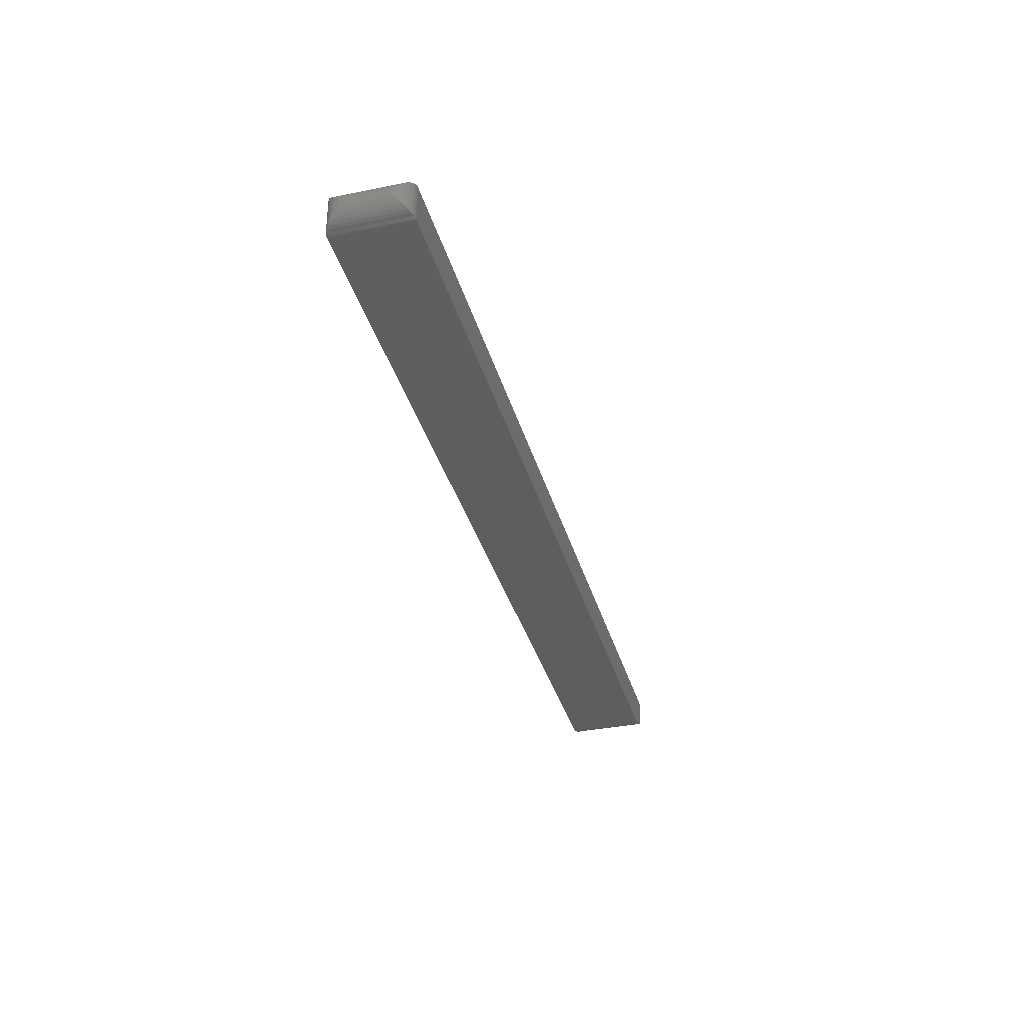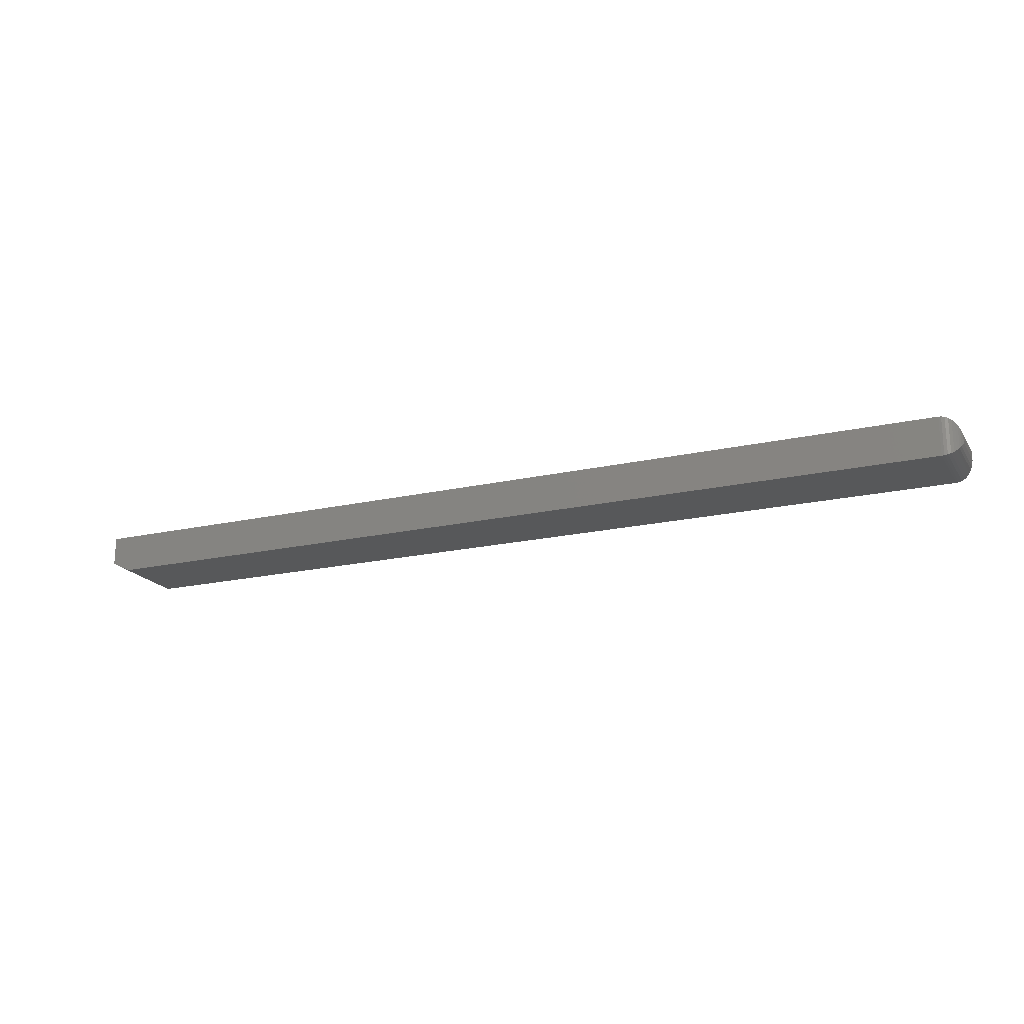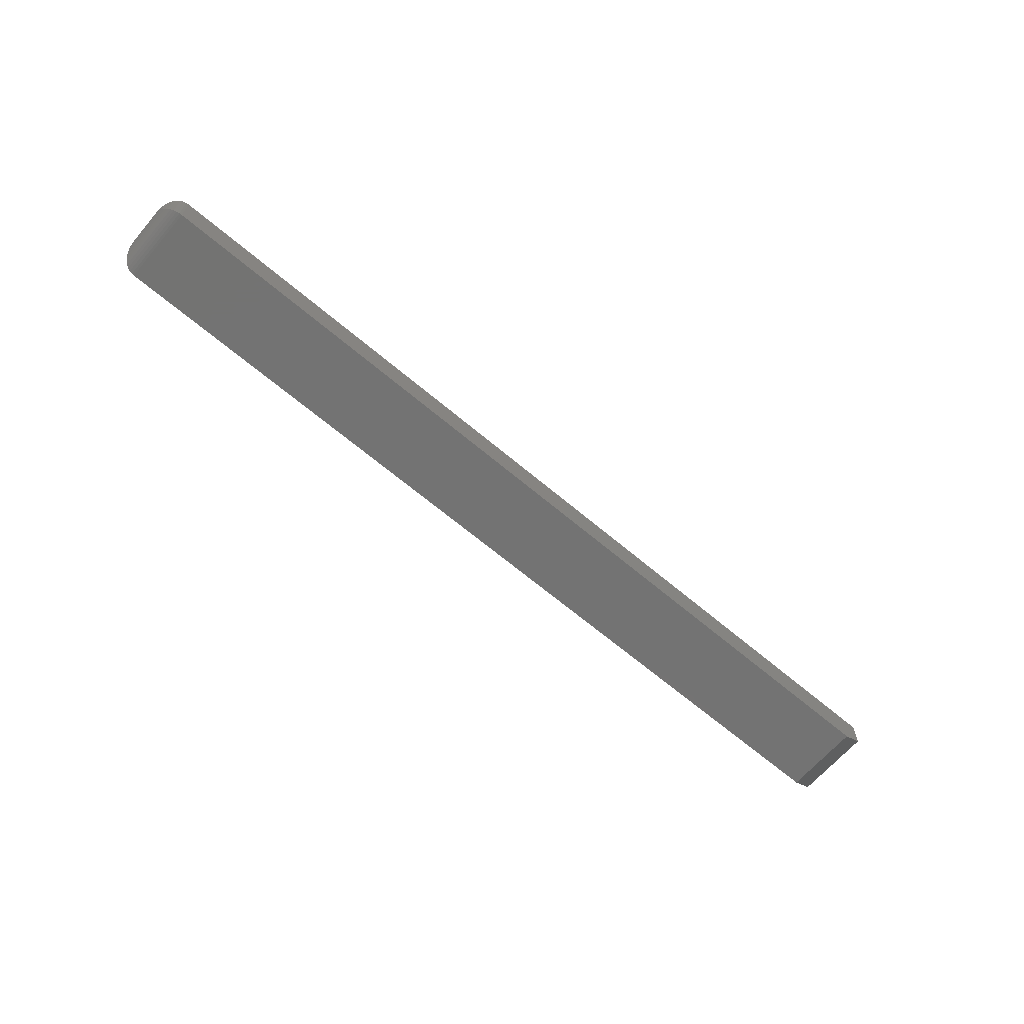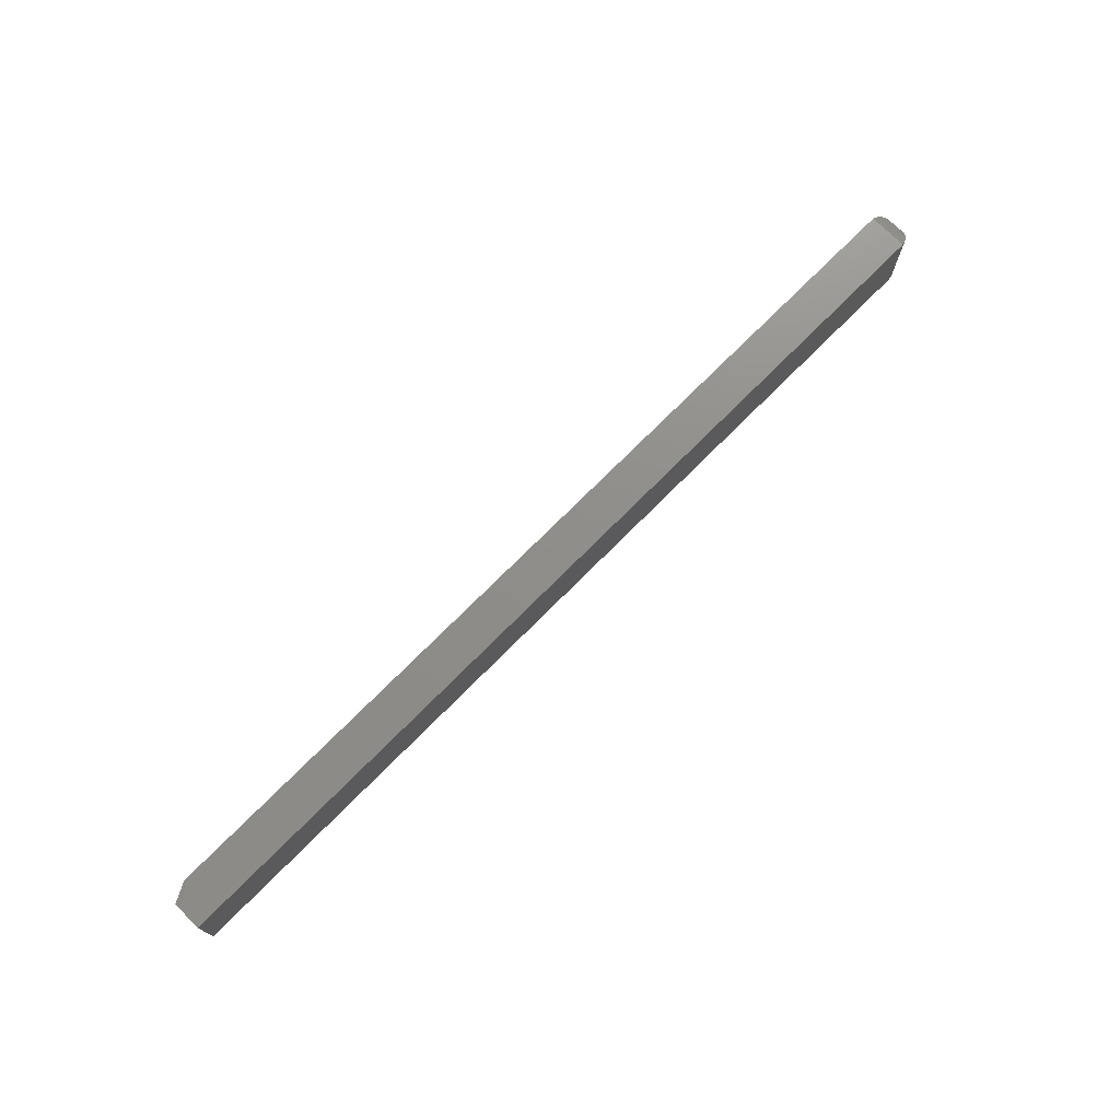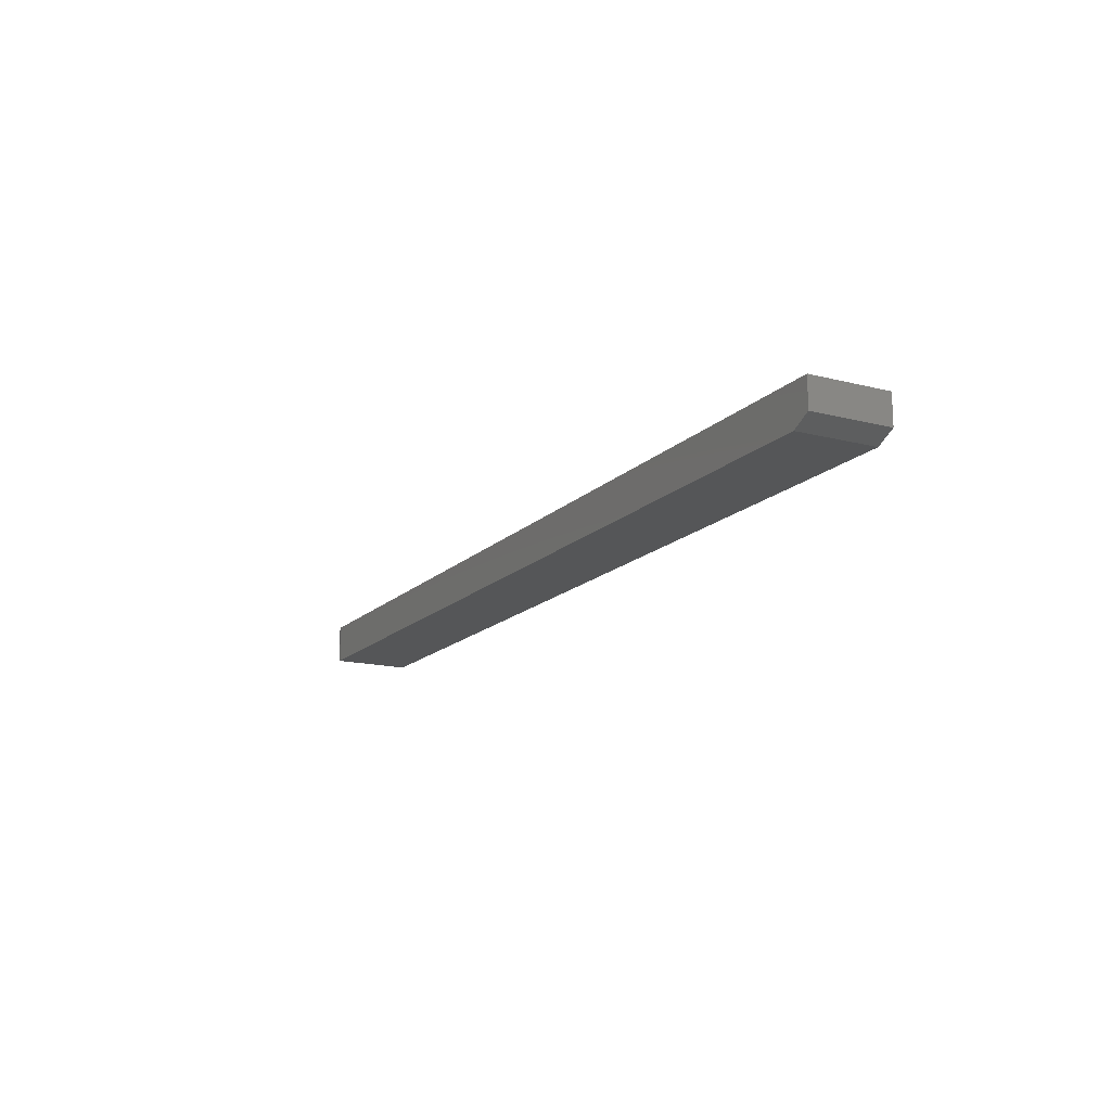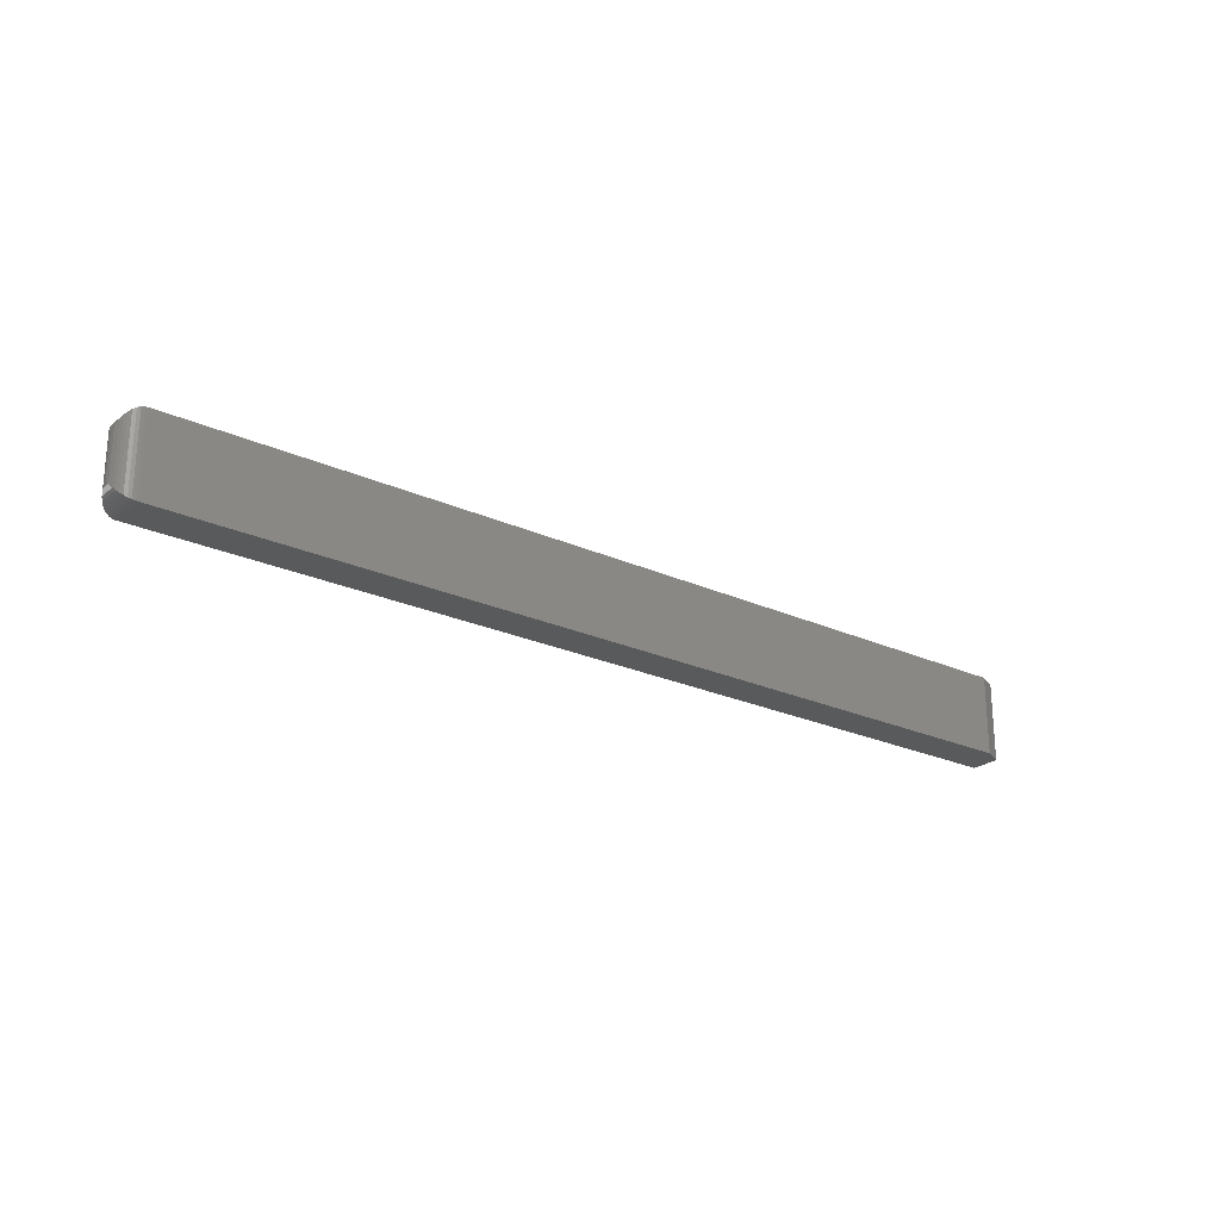
<metadata>
{"format":"stl","ext":"stl","renderer":"f3d","projection":"perspective","resolution":1024,"background":"white","views":[{"elev":-35.4,"azim":105.1,"up":"+Z"},{"elev":-19.3,"azim":23.2,"up":"+Z"},{"elev":-65.3,"azim":139.5,"up":"+Z"},{"elev":73.7,"azim":-45.2,"up":"+Y"},{"elev":-15.7,"azim":-118.3,"up":"+Z"},{"elev":-23.6,"azim":142.6,"up":"+Y"}]}
</metadata>
<code>
# stl→obj: 44 verts, 84 faces
v 0.01562 0 0
v 0.01562 0.06316 0
v 0.7344 0 0
v 0.7344 0.06316 0
v 0.7344 0 0.03125
v 0 0 0.03125
v 0 0 0.007812
v 0.7344 0.06316 0.03125
v 0 0.06316 0.03125
v 0 0.06316 0.007812
v 0.75 0.01562 0.01562
v 0.7496 0.012 0.01925
v 0.7496 0.012 0.012
v 0.7483 0.008477 0.02277
v 0.7483 0.008477 0.008477
v 0.7469 0.00635 0.0249
v 0.7469 0.00635 0.00635
v 0.7453 0.004452 0.0268
v 0.7453 0.004452 0.004452
v 0.7434 0.002838 0.02841
v 0.7434 0.002838 0.002838
v 0.7412 0.001555 0.02969
v 0.7364 0.0001256 0.03112
v 0.7364 0.0001256 0.0001256
v 0.7388 0.0006435 0.03061
v 0.7388 0.0006435 0.0006435
v 0.7412 0.001555 0.001555
v 0.7412 0.0616 0.001555
v 0.7434 0.06032 0.02841
v 0.7434 0.06032 0.002838
v 0.7453 0.05871 0.0268
v 0.7453 0.05871 0.004452
v 0.7469 0.05681 0.0249
v 0.7469 0.05681 0.00635
v 0.7483 0.05468 0.02277
v 0.7483 0.05468 0.008477
v 0.7496 0.05116 0.01925
v 0.7496 0.05116 0.012
v 0.75 0.04753 0.01562
v 0.7364 0.06303 0.0001256
v 0.7364 0.06303 0.03112
v 0.7388 0.06251 0.0006435
v 0.7388 0.06251 0.03061
v 0.7412 0.0616 0.02969
f 1 2 3
f 3 2 4
f 3 5 1
f 1 5 6
f 1 6 7
f 8 4 9
f 9 4 2
f 9 2 10
f 9 10 6
f 6 10 7
f 10 2 7
f 7 2 1
f 11 12 13
f 13 12 14
f 13 14 15
f 15 14 16
f 15 16 17
f 17 16 18
f 17 18 19
f 19 18 20
f 19 20 21
f 21 20 22
f 5 3 23
f 23 3 24
f 23 24 25
f 25 24 26
f 25 26 22
f 22 26 27
f 22 27 21
f 28 29 30
f 30 29 31
f 30 31 32
f 32 31 33
f 32 33 34
f 34 33 35
f 34 35 36
f 36 35 37
f 36 37 38
f 39 38 37
f 4 8 40
f 40 8 41
f 40 41 42
f 42 41 43
f 42 43 28
f 28 43 44
f 28 44 29
f 11 37 12
f 11 39 37
f 12 37 35
f 12 35 14
f 14 35 33
f 14 33 16
f 16 33 31
f 16 31 18
f 18 31 29
f 18 29 20
f 20 29 44
f 8 5 41
f 41 5 23
f 41 23 43
f 43 23 25
f 43 25 44
f 44 25 22
f 44 22 20
f 39 13 38
f 39 11 13
f 27 30 21
f 21 30 32
f 21 32 19
f 19 32 34
f 19 34 17
f 17 34 36
f 17 36 15
f 15 36 38
f 15 38 13
f 3 4 24
f 24 4 40
f 24 40 26
f 26 40 42
f 26 42 27
f 27 42 28
f 27 28 30
f 6 5 9
f 9 5 8

</code>
